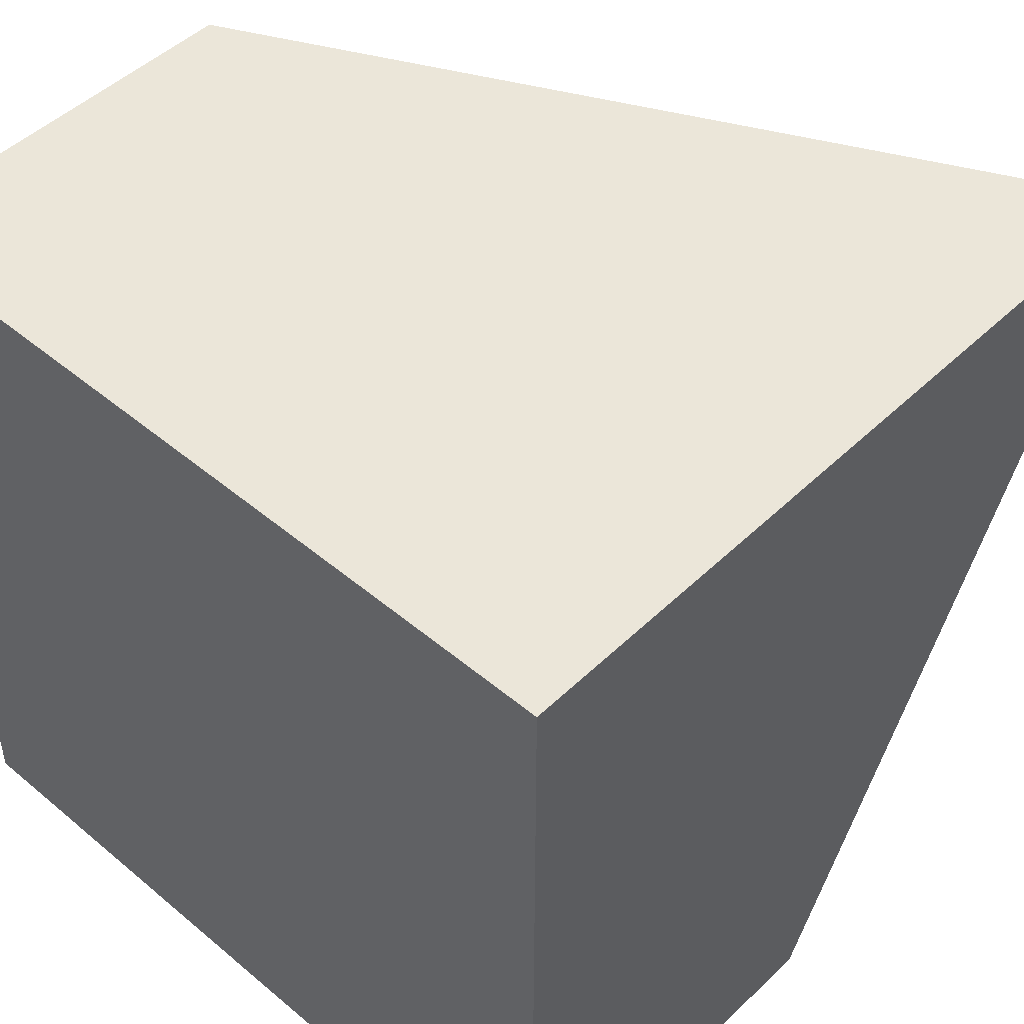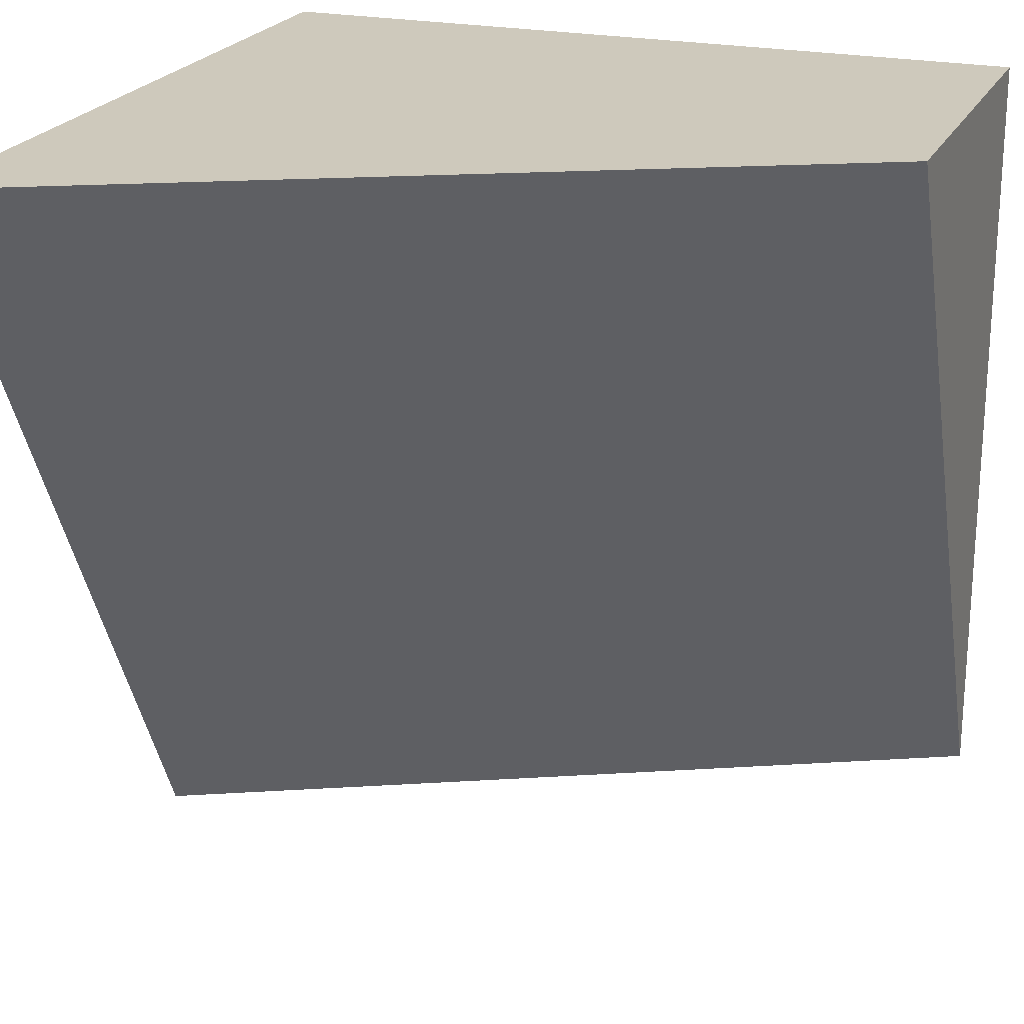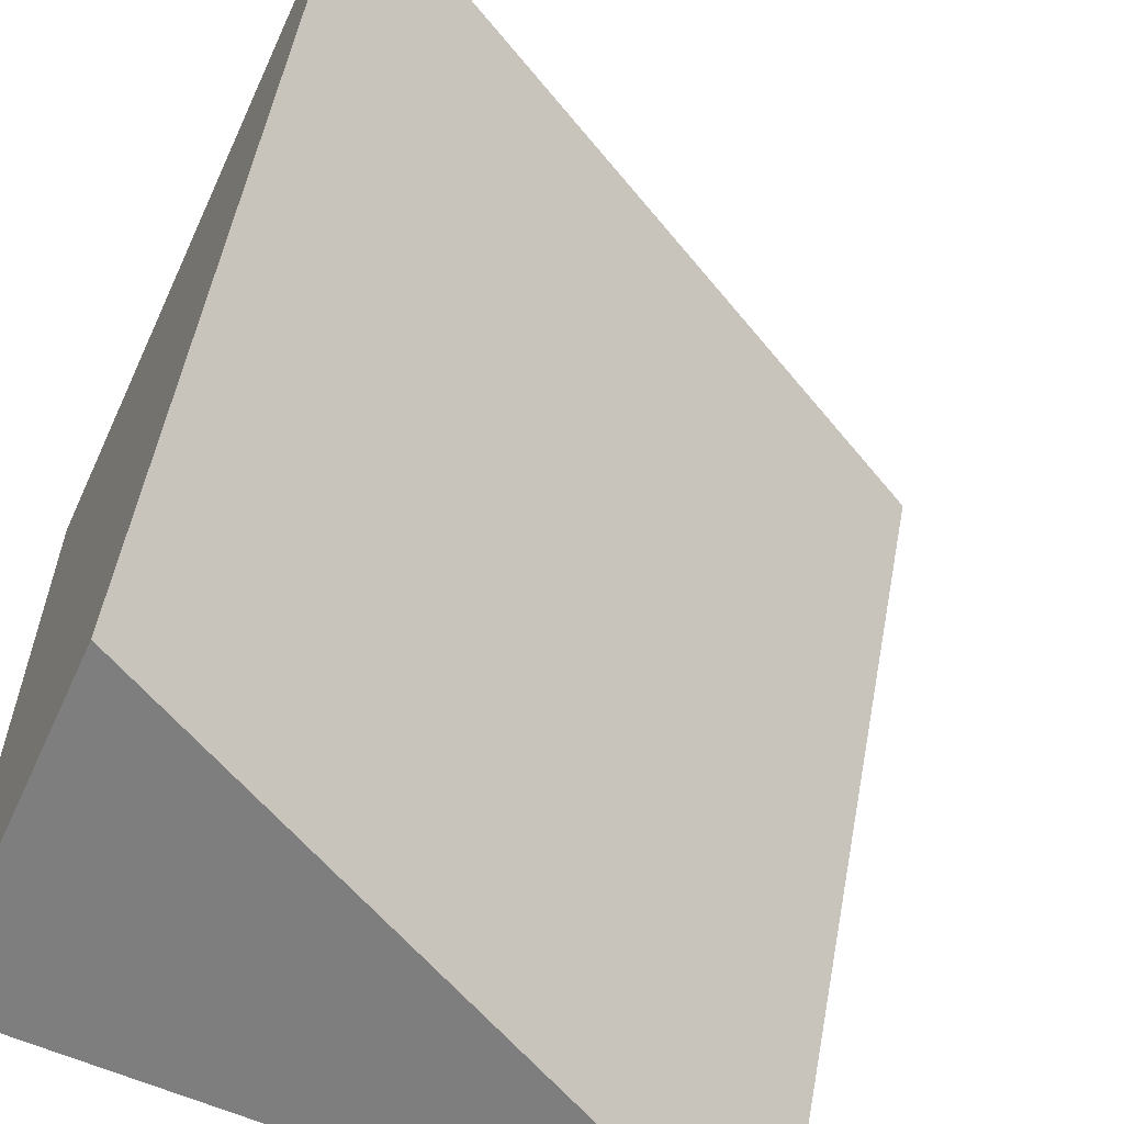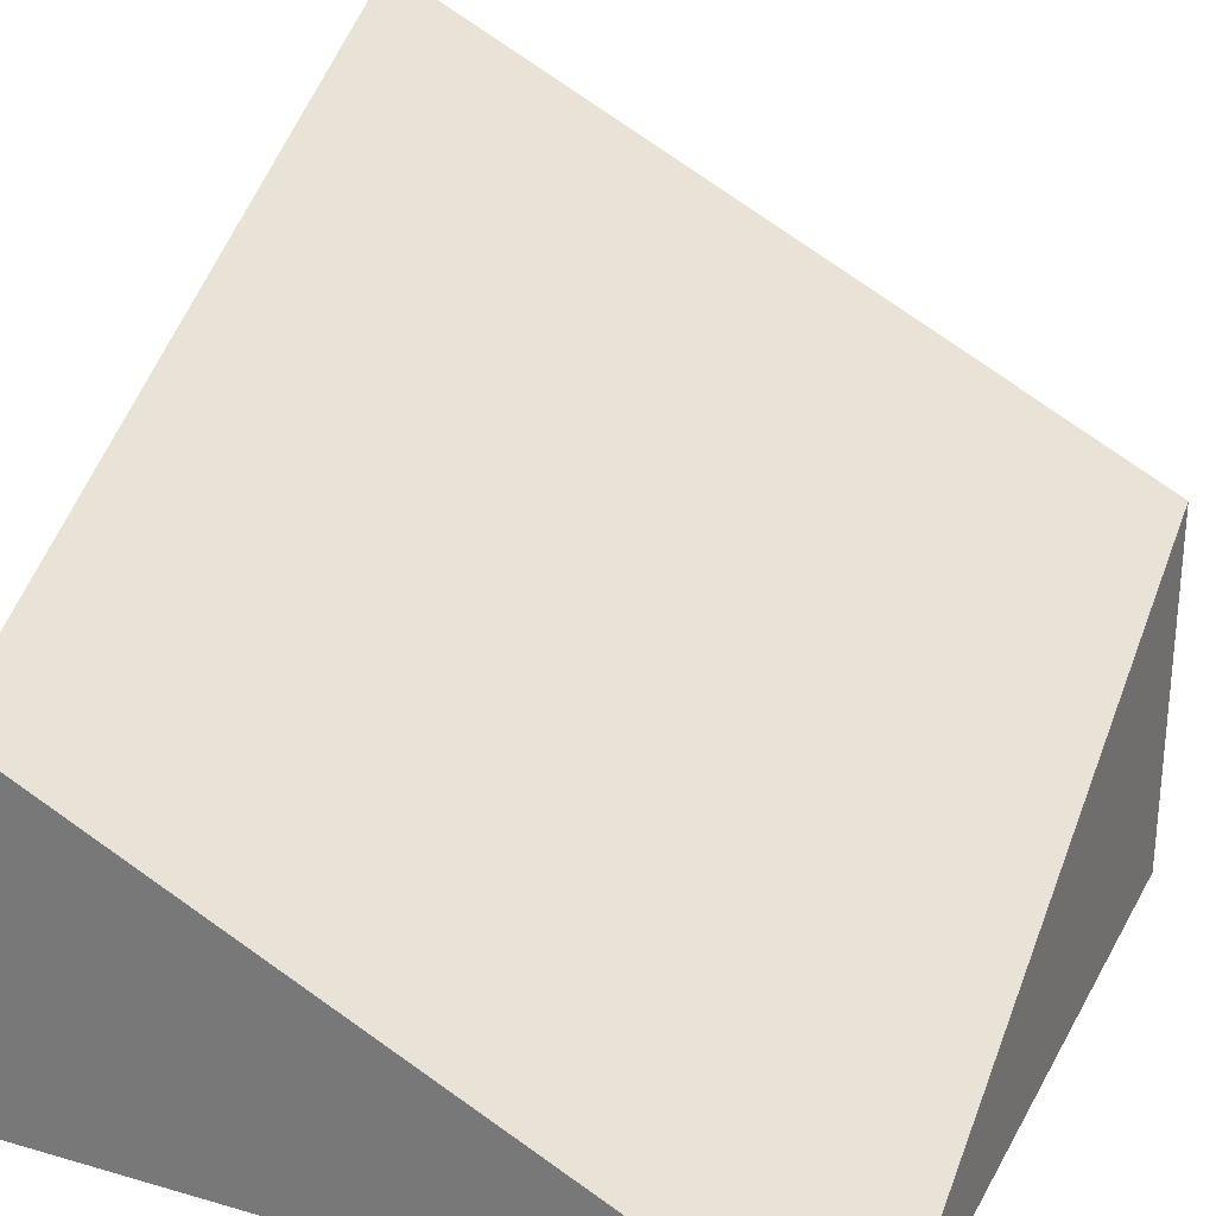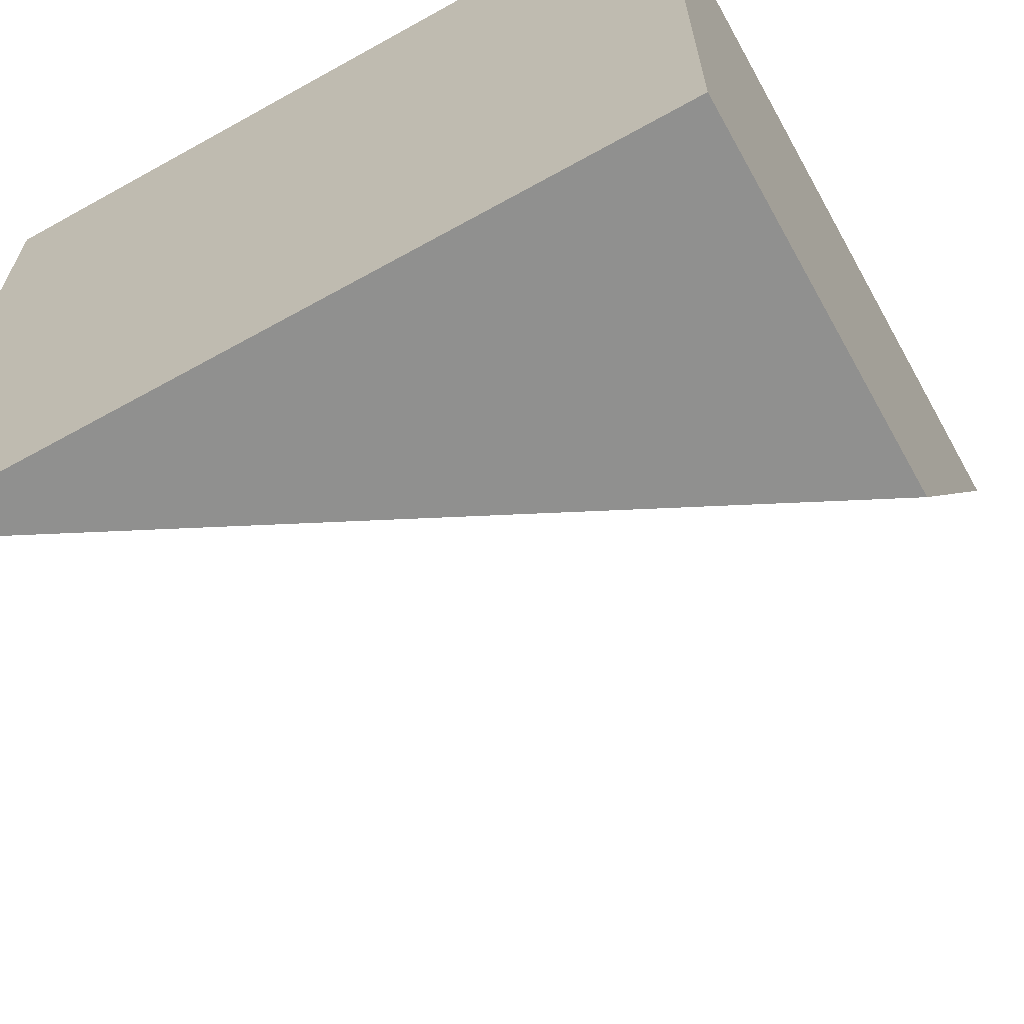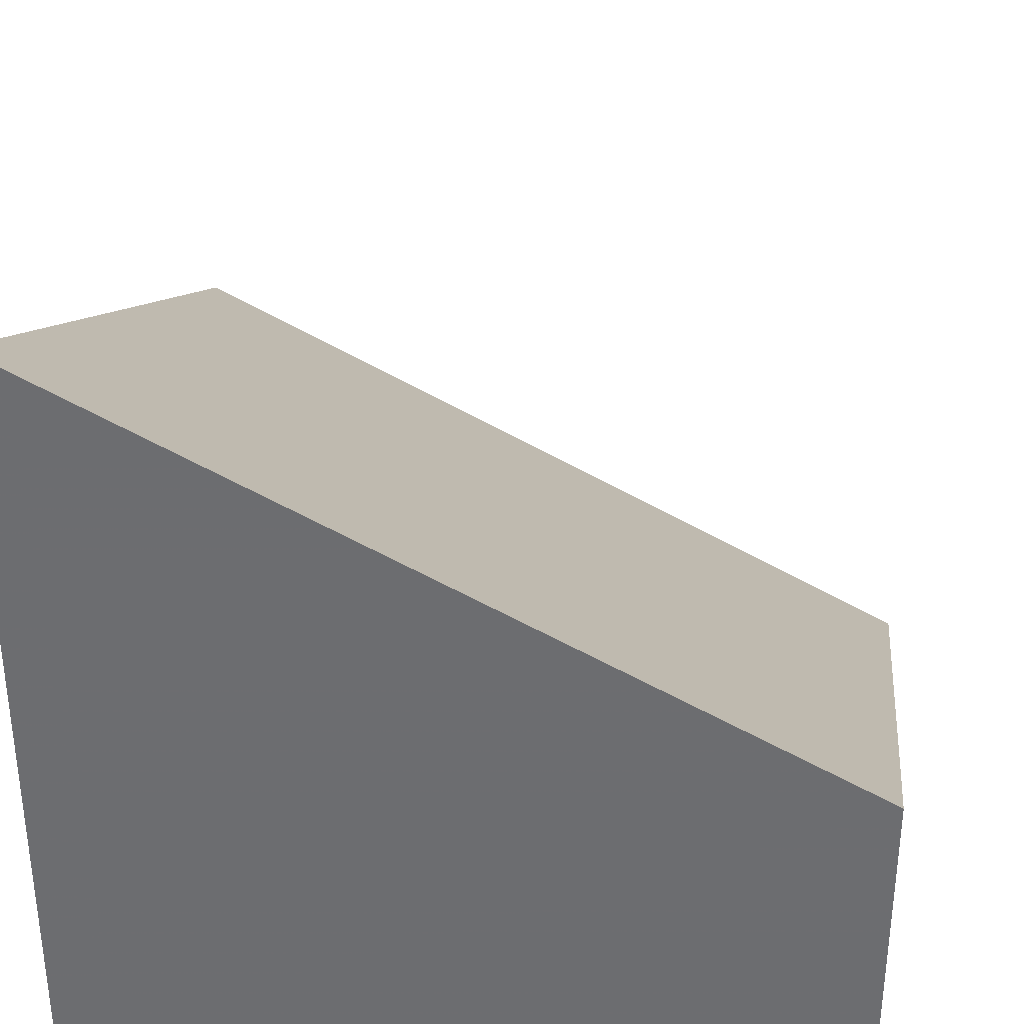
<metadata>
{"format":"obj","ext":"obj","renderer":"f3d","projection":"perspective","resolution":1024,"background":"white","views":[{"elev":48.2,"azim":43.1,"up":"+Z"},{"elev":22.4,"azim":-159.6,"up":"+Z"},{"elev":-59.4,"azim":155.3,"up":"+Z"},{"elev":28.1,"azim":-156.4,"up":"+Y"},{"elev":-65.6,"azim":29.2,"up":"+Z"},{"elev":34.8,"azim":98.0,"up":"+Y"}]}
</metadata>
<code>
v 0.5 0.5 0.5
v -0.5 0 0.5
v 0.5 -0.5 0.5
v -0.5 -0.5 0.5
v 0.5 0 -0.5
v 0.5 -0.5 -0.5
v -0.5 -0.5 -0.5
f 4 3 1 2
f 3 6 5 1
f 7 6 3 4
f 7 2 1 5
f 6 7 5
f 7 4 2

</code>
